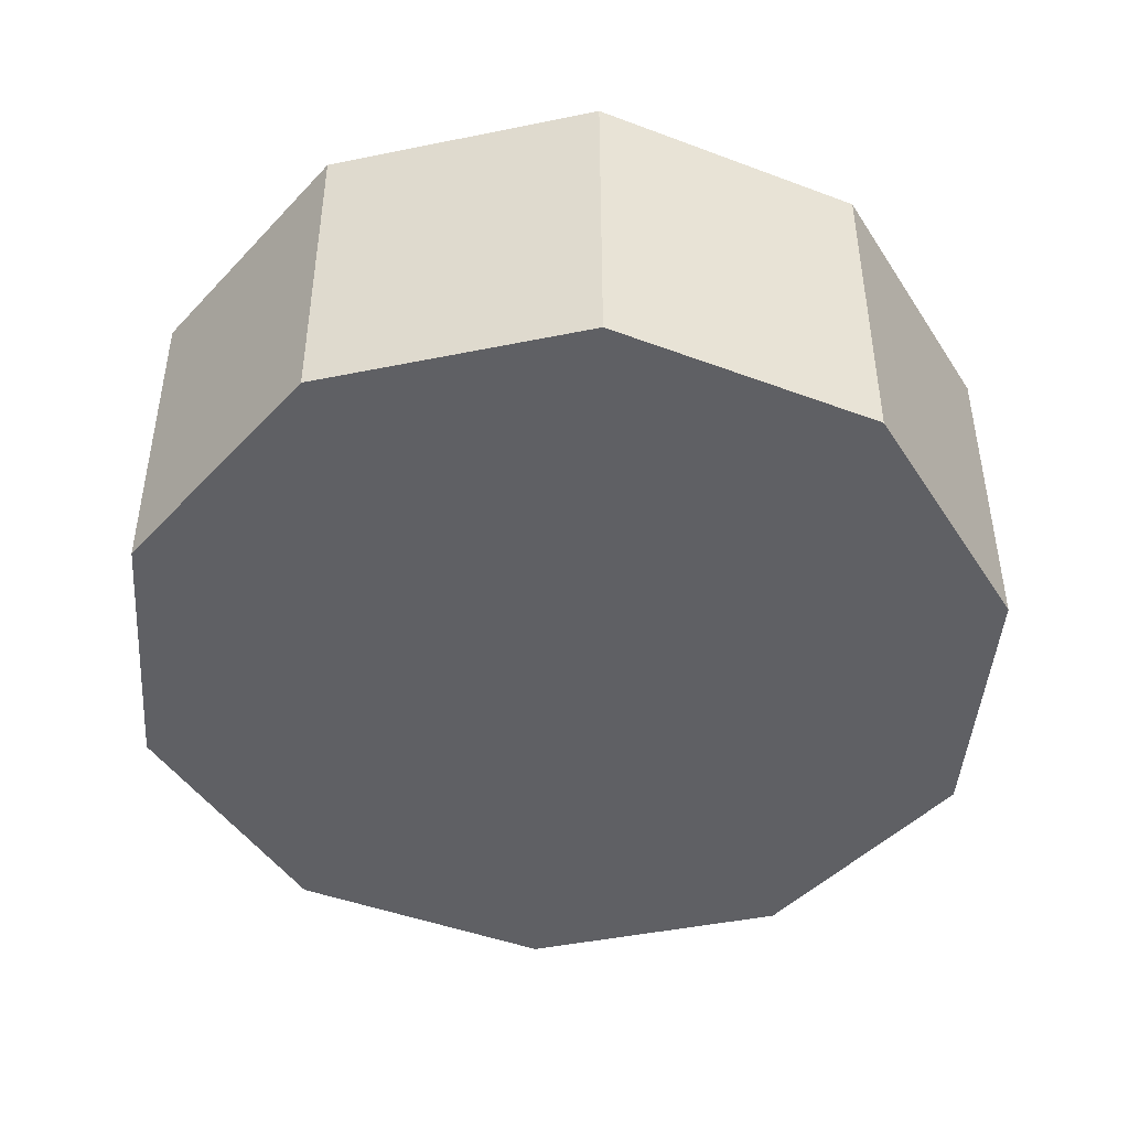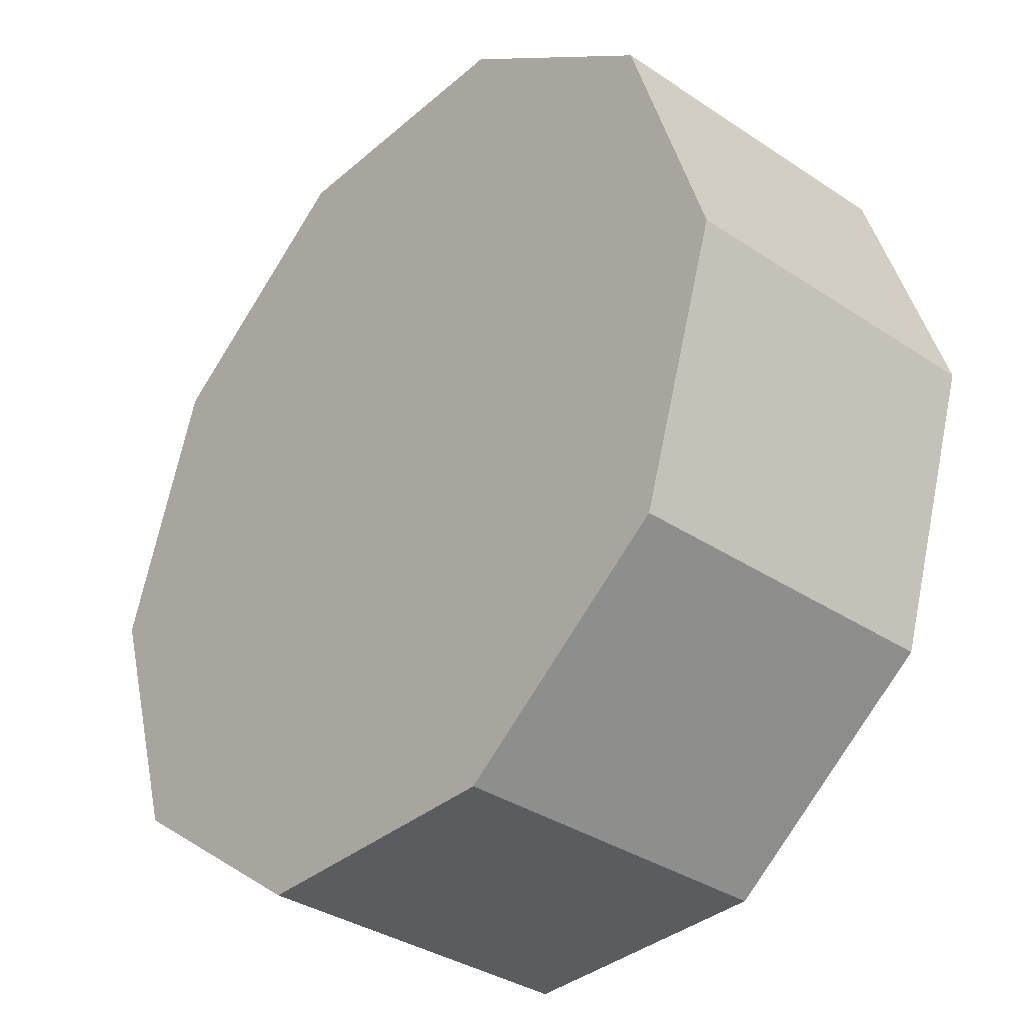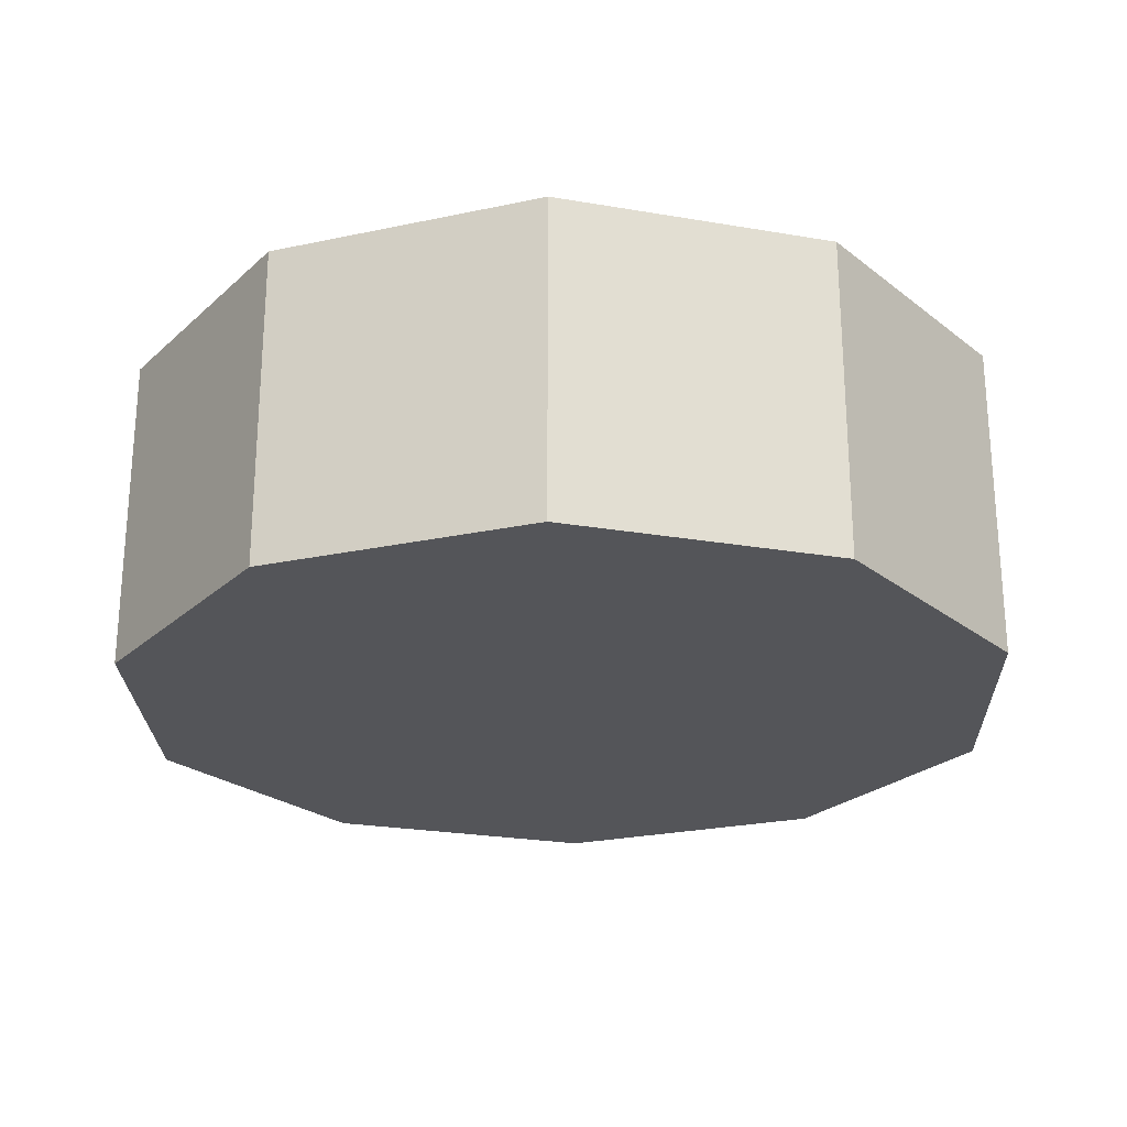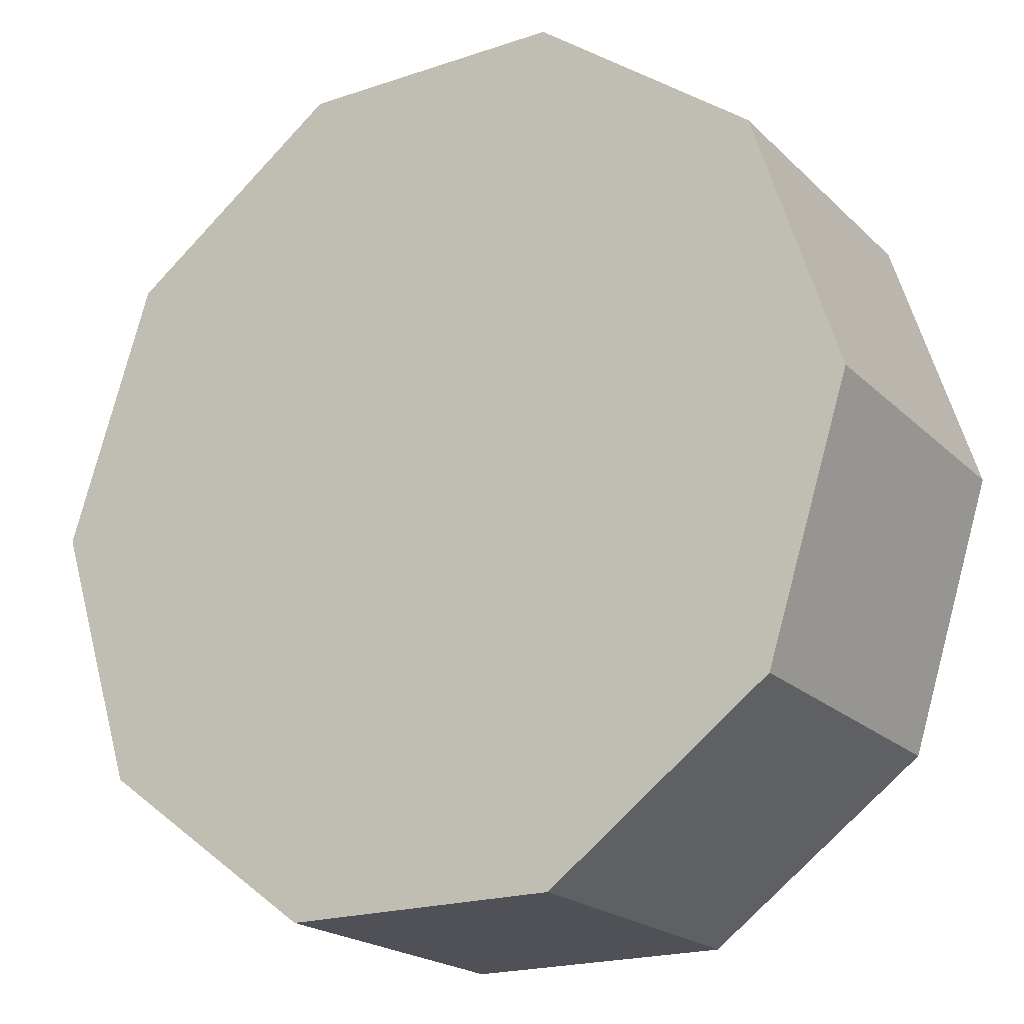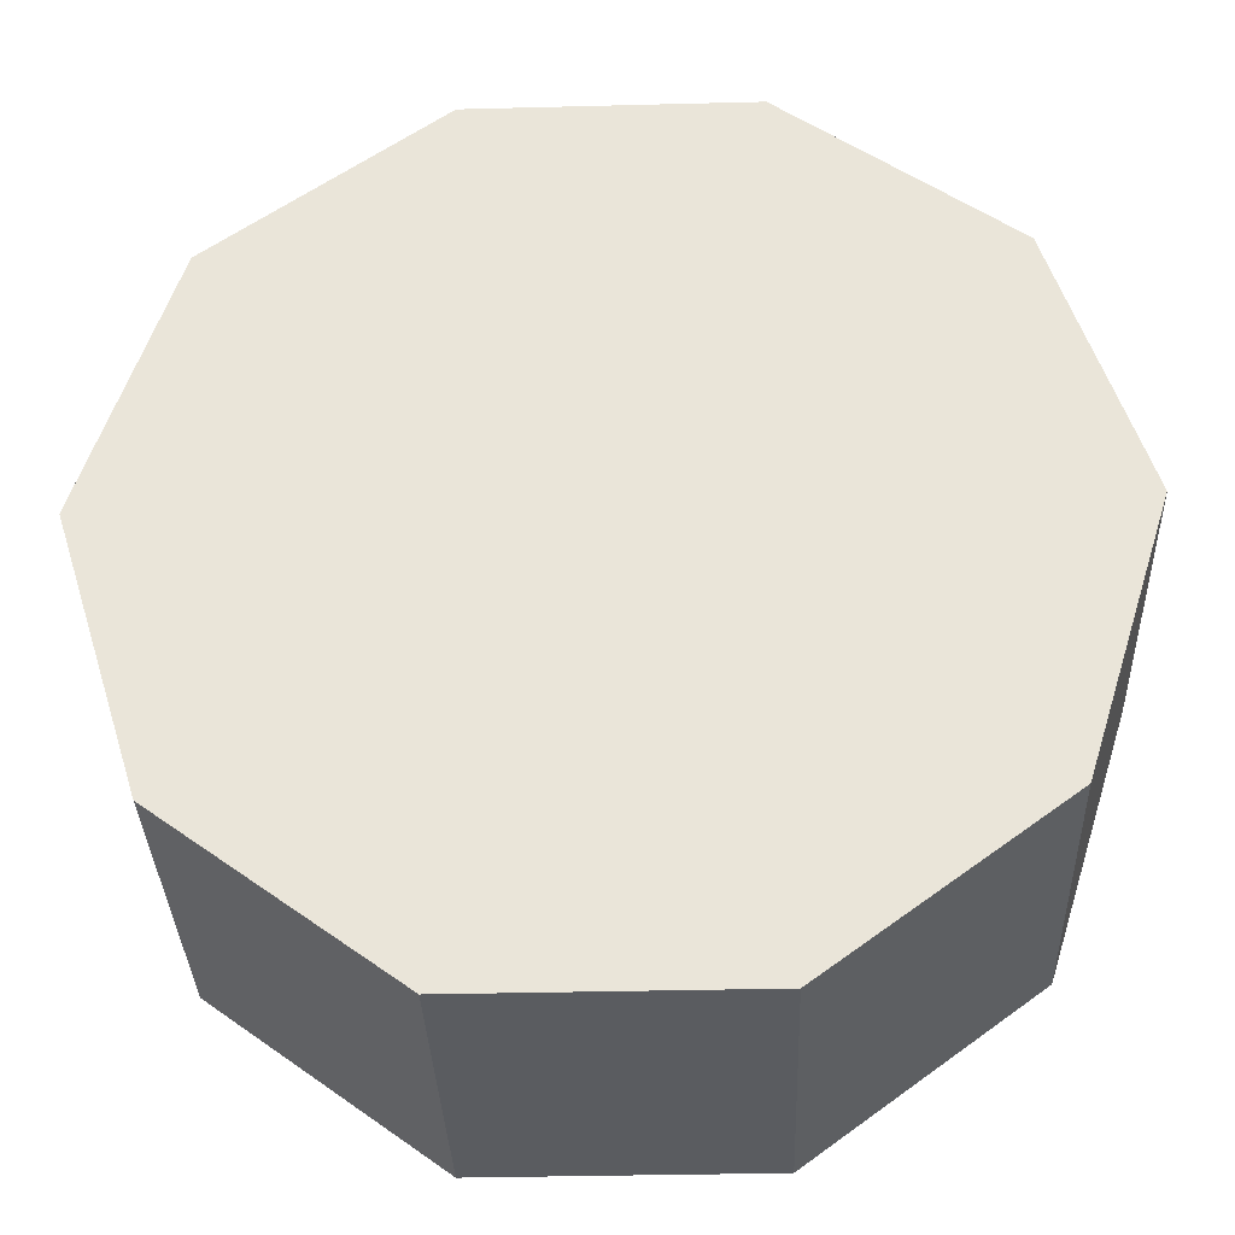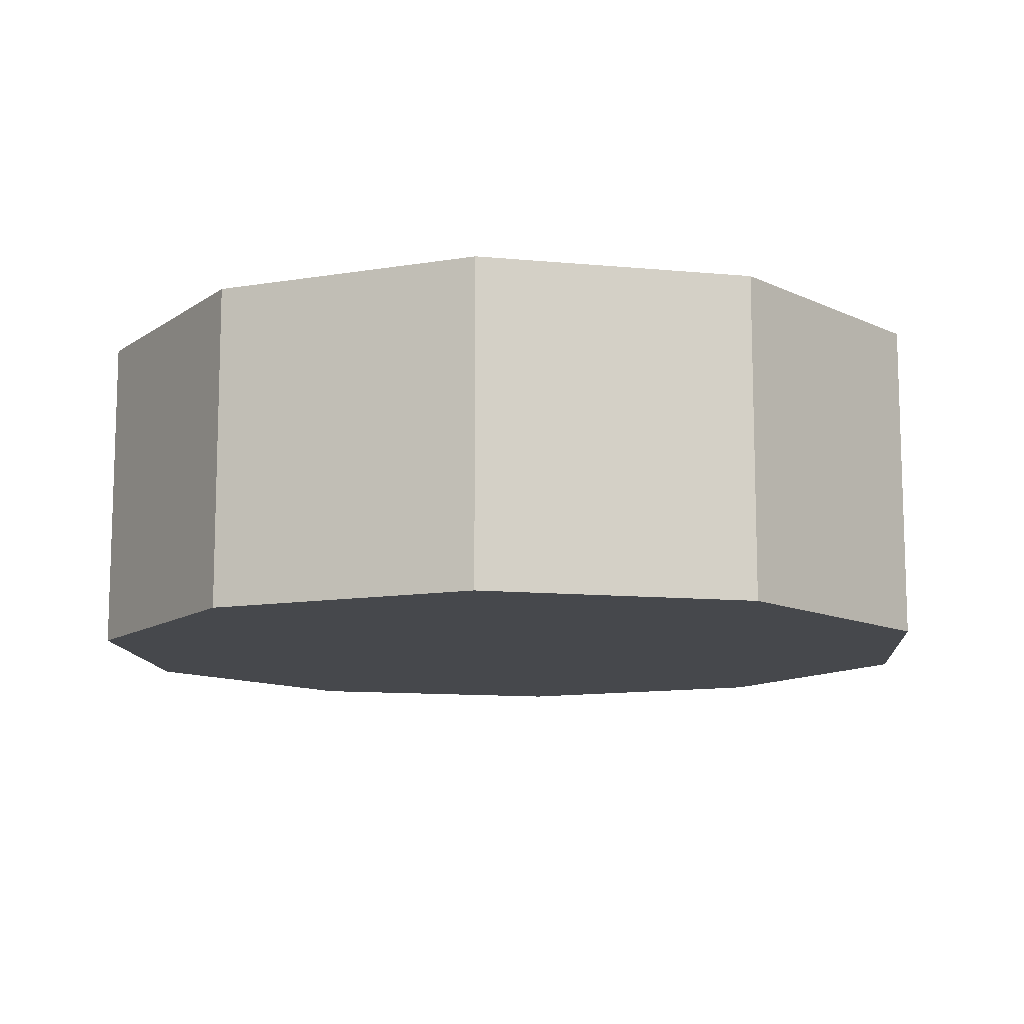
<metadata>
{"format":"obj","ext":"obj","renderer":"f3d","projection":"perspective","resolution":1024,"background":"white","views":[{"elev":-45.1,"azim":-166.7,"up":"+Y"},{"elev":-35.3,"azim":-131.4,"up":"+Z"},{"elev":-24.7,"azim":91.8,"up":"+Y"},{"elev":-20.4,"azim":31.4,"up":"+Z"},{"elev":-34.0,"azim":-178.0,"up":"+Z"},{"elev":-11.4,"azim":-85.4,"up":"+Y"}]}
</metadata>
<code>
g default
o Button
v 0.1616 -0.07409 -0.1209
v 0.06171 -0.07409 -0.1956
v 0.1616 0.07409 -0.1209
v 0.06171 0.07409 -0.1956
v -0.06171 -0.07409 -0.1956
v -0.06171 0.07409 -0.1956
v -0.1616 -0.07409 -0.1209
v -0.1616 0.07409 -0.1209
v -0.1997 -0.07409 1e-06
v -0.1997 0.07409 1e-06
v -0.1616 -0.07409 0.1209
v -0.1616 0.07409 0.1209
v -0.06171 -0.07409 0.1956
v -0.06171 0.07409 0.1956
v 0.06171 -0.07409 0.1956
v 0.06171 0.07409 0.1956
v 0.1616 -0.07409 0.1209
v 0.1616 0.07409 0.1209
v 0.1997 -0.07409 1e-06
v 0.1997 0.07409 1e-06
g Button
f 1 2 3
f 3 2 4
f 2 5 4
f 4 5 6
f 5 7 6
f 6 7 8
f 7 9 8
f 8 9 10
f 9 11 10
f 10 11 12
f 11 13 12
f 12 13 14
f 13 15 14
f 14 15 16
f 15 17 16
f 16 17 18
f 17 19 18
f 18 19 20
f 19 1 20
f 20 1 3
f 17 15 19
f 15 13 19
f 13 11 19
f 11 9 19
f 9 7 19
f 7 5 19
f 5 2 19
f 2 1 19
f 20 3 18
f 3 4 18
f 4 6 18
f 6 8 18
f 8 10 18
f 10 12 18
f 12 14 18
f 14 16 18

</code>
